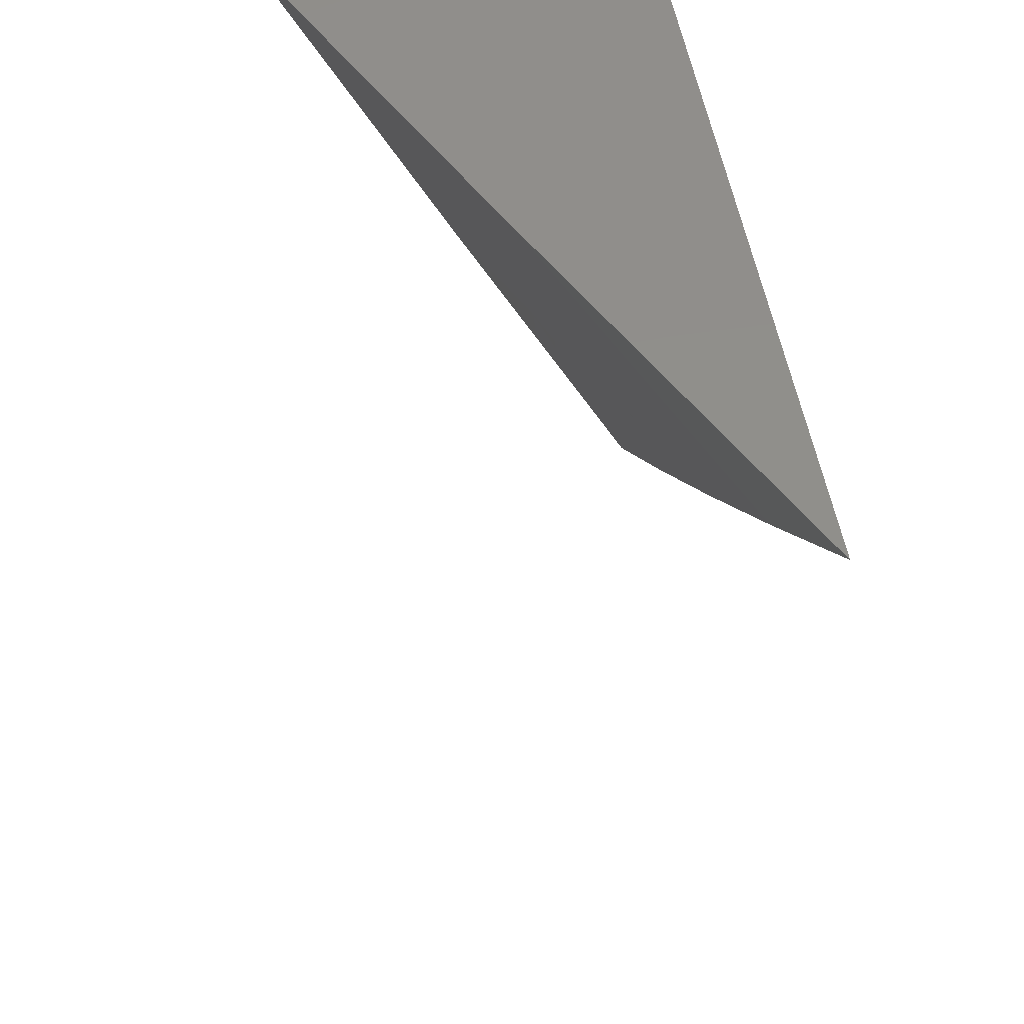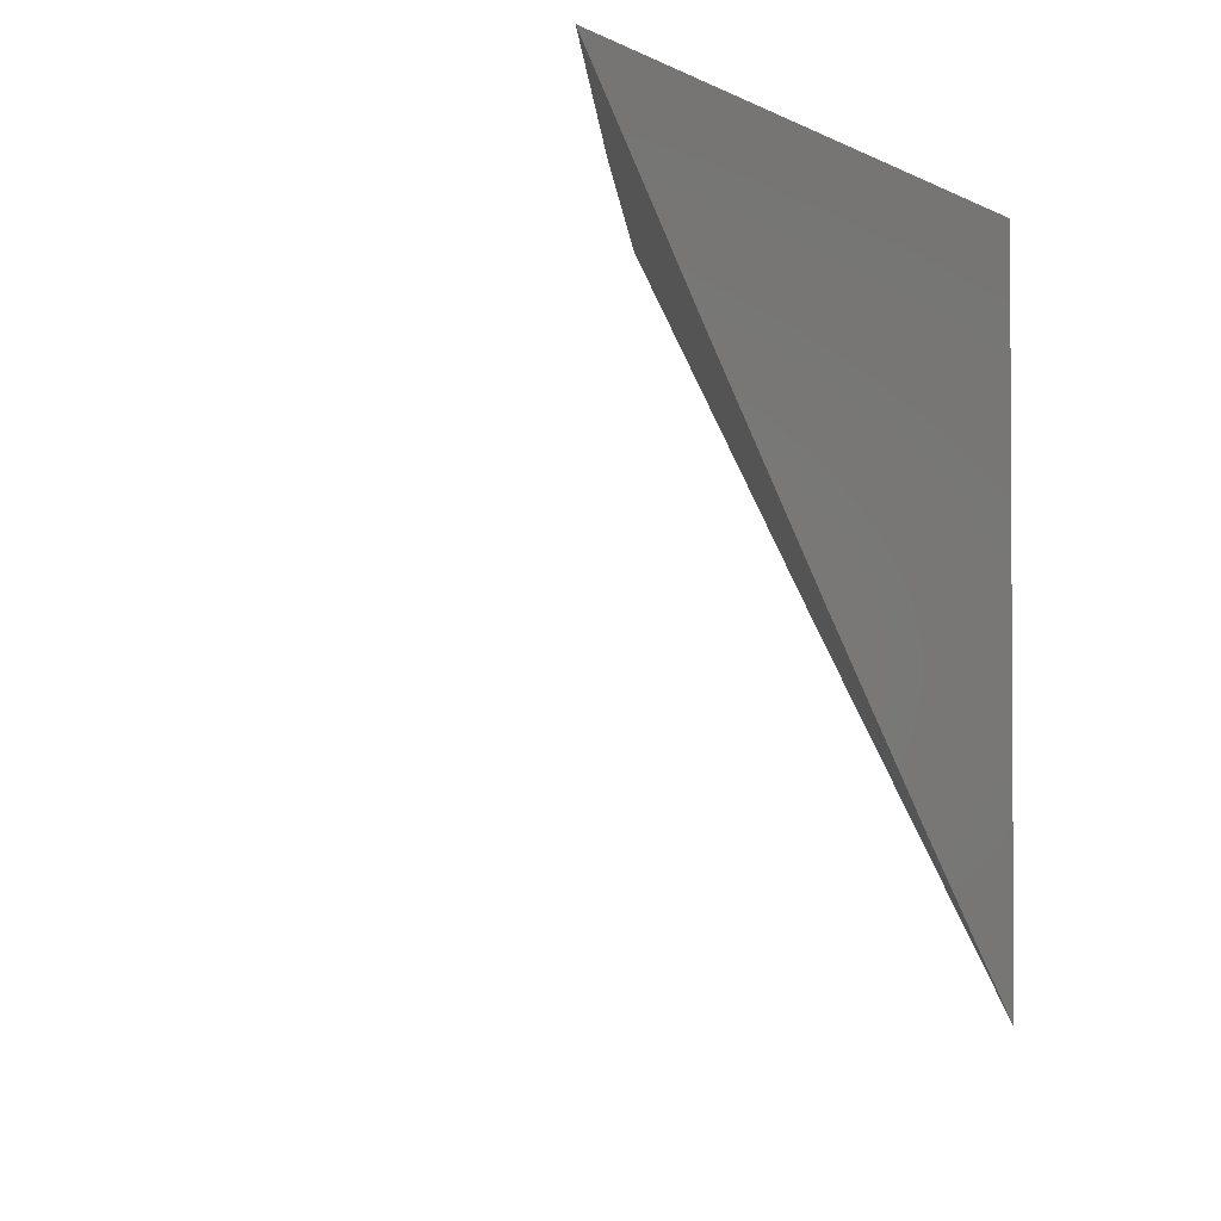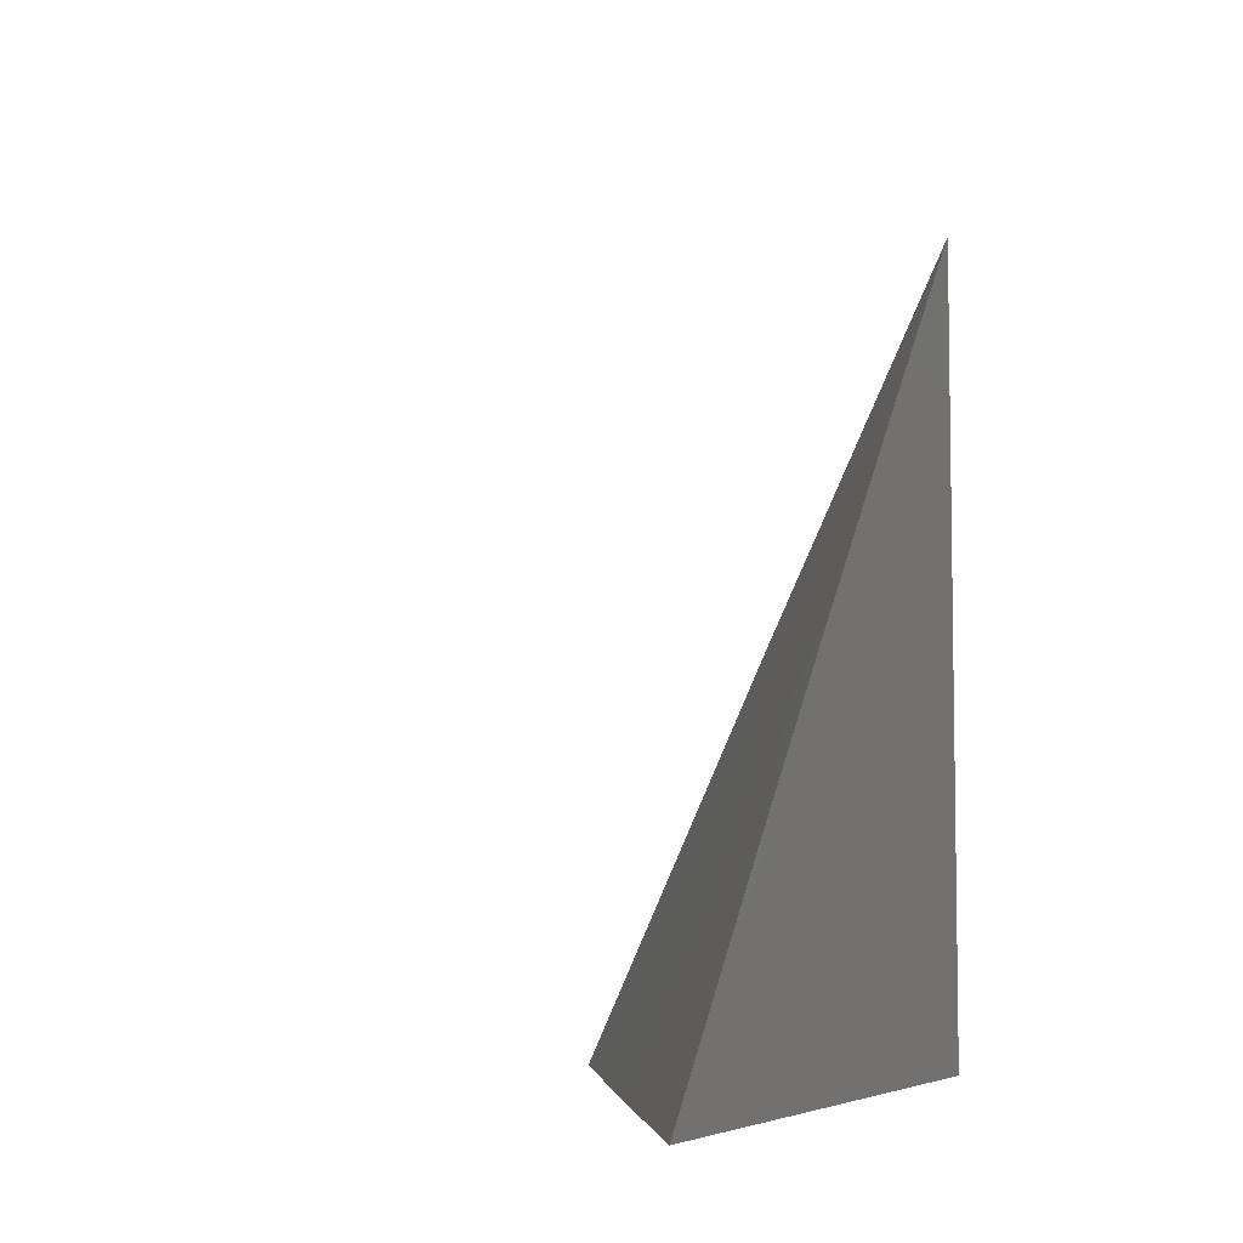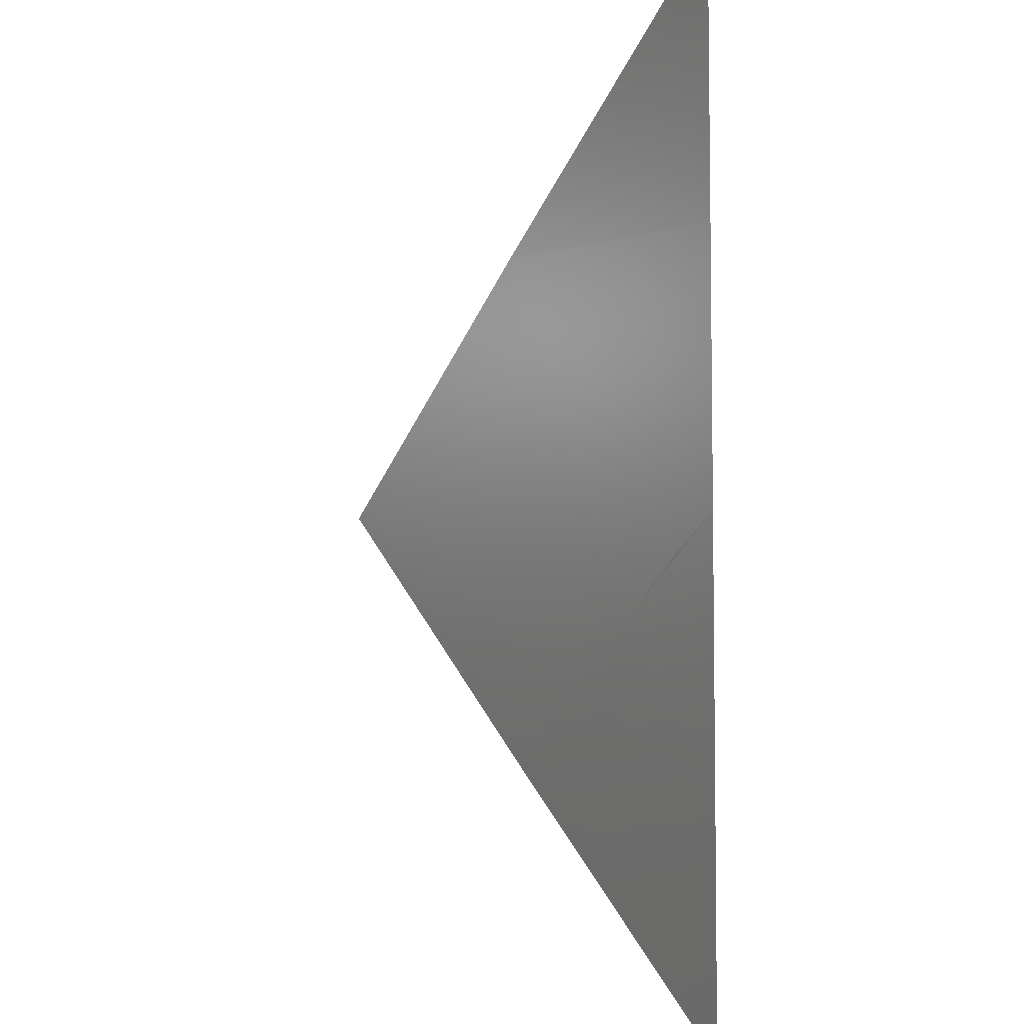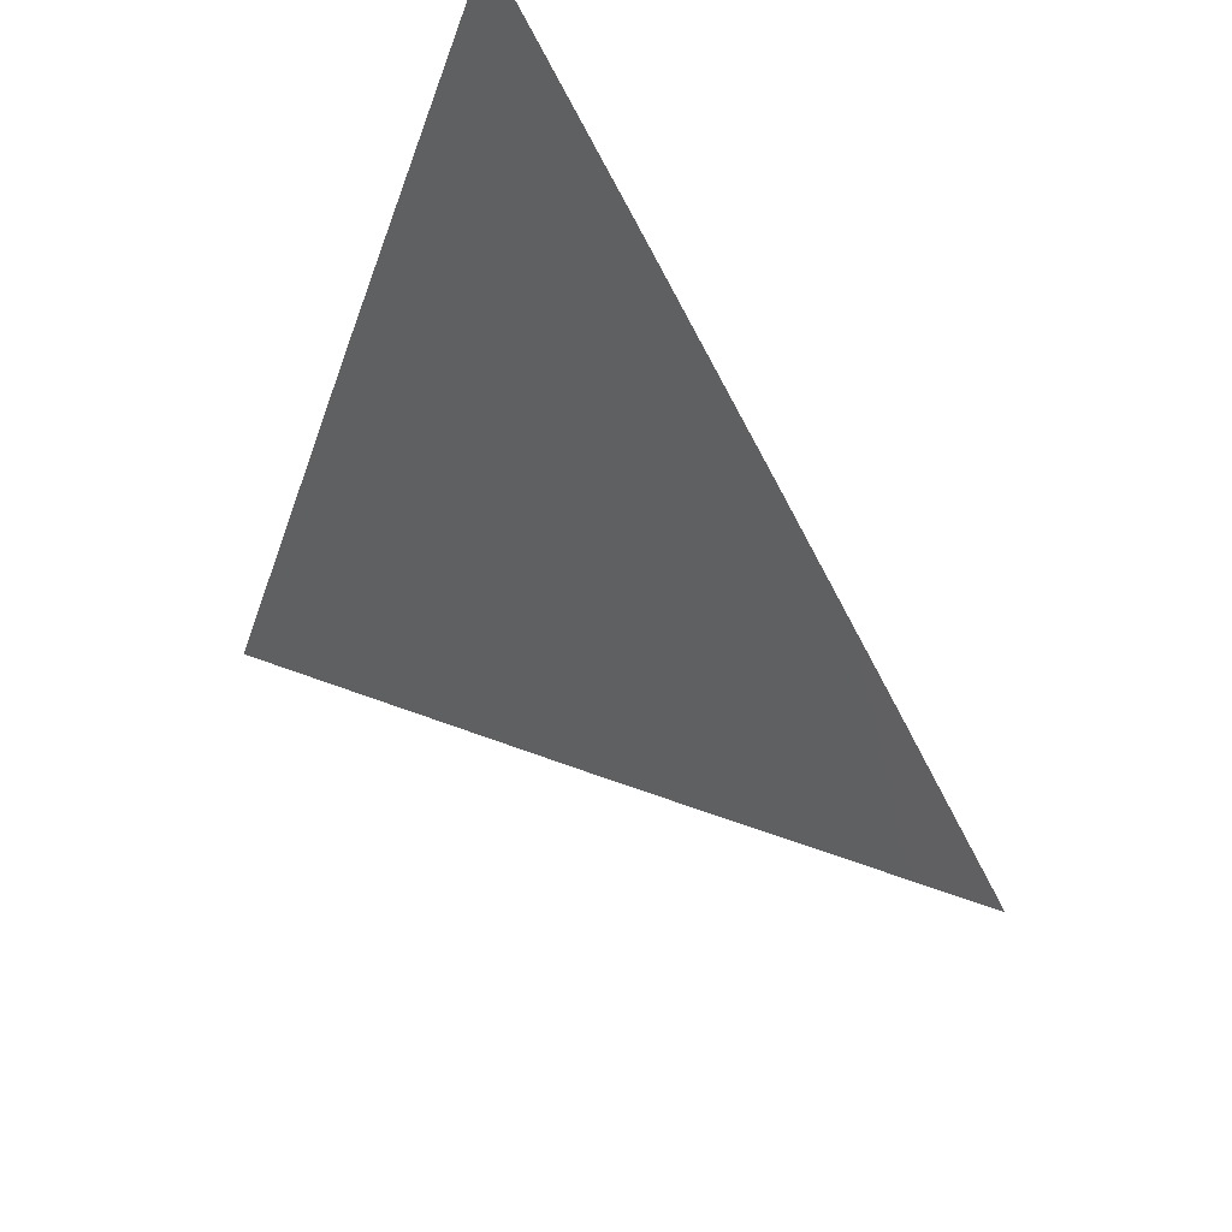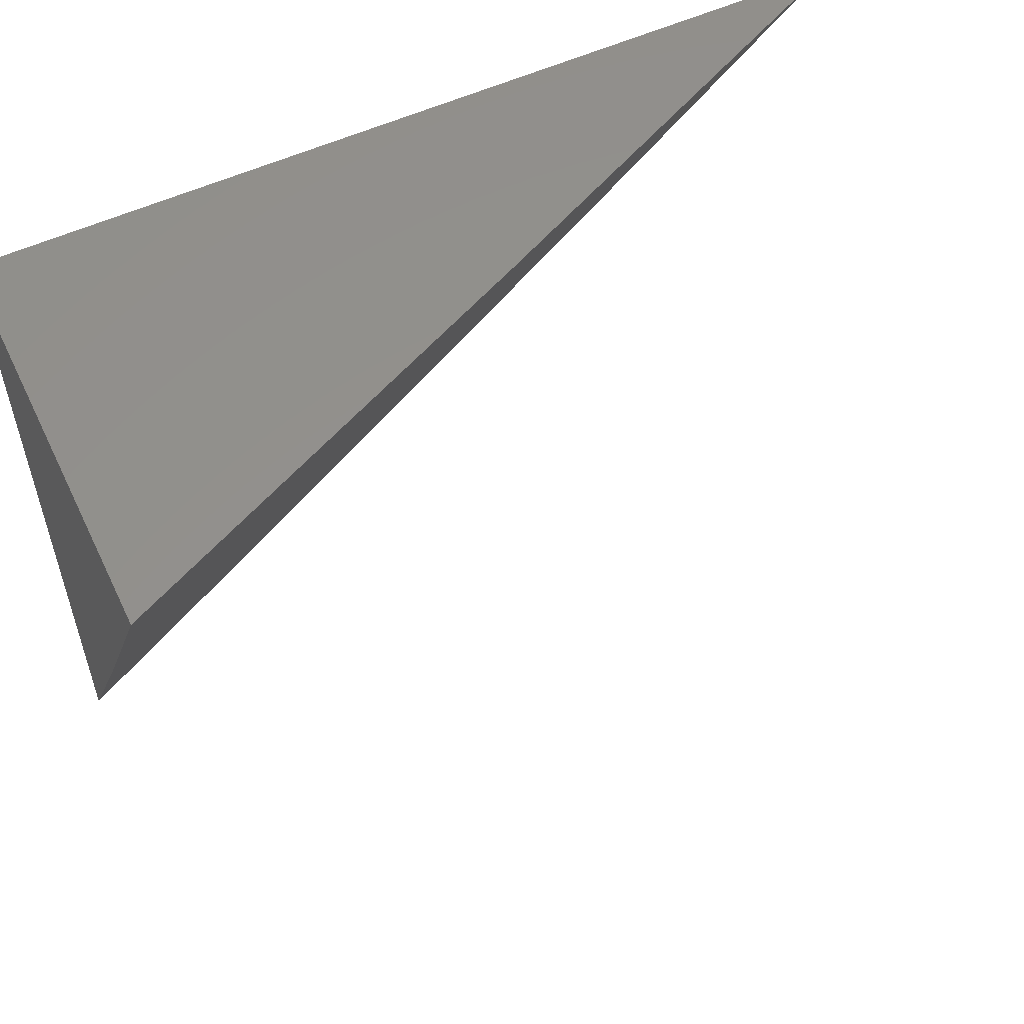
<metadata>
{"format":"stl","ext":"stl","renderer":"f3d","projection":"perspective","resolution":1024,"background":"white","views":[{"elev":48.1,"azim":171.7,"up":"+Z"},{"elev":-2.0,"azim":-151.8,"up":"+Z"},{"elev":-5.9,"azim":-156.8,"up":"+Y"},{"elev":-42.4,"azim":-178.7,"up":"+Z"},{"elev":65.7,"azim":137.7,"up":"+Y"},{"elev":55.9,"azim":64.5,"up":"+Z"}]}
</metadata>
<code>
# stl→obj: 13 verts, 22 faces
v 9 4.166 -5
v 9.04 4.083 -5
v 9 4.125 -5.038
v 9 4.083 -5.075
v 9.007 4.068 -5.074
v 9.017 4.048 -5.074
v 9.027 4.027 -5.074
v 9.078 4 -5
v 9.036 4.006 -5.074
v 9.039 4 -5.074
v 9 4 -5.149
v 9 4.042 -5.112
v 9 4 -5
f 1 2 3
f 3 2 4
f 4 2 5
f 4 5 6
f 6 5 2
f 6 2 7
f 7 2 8
f 7 8 9
f 9 8 10
f 9 10 11
f 9 11 7
f 7 11 12
f 7 12 6
f 6 12 4
f 11 10 13
f 13 10 8
f 8 2 13
f 13 2 1
f 1 3 13
f 13 3 4
f 13 4 12
f 12 11 13

</code>
